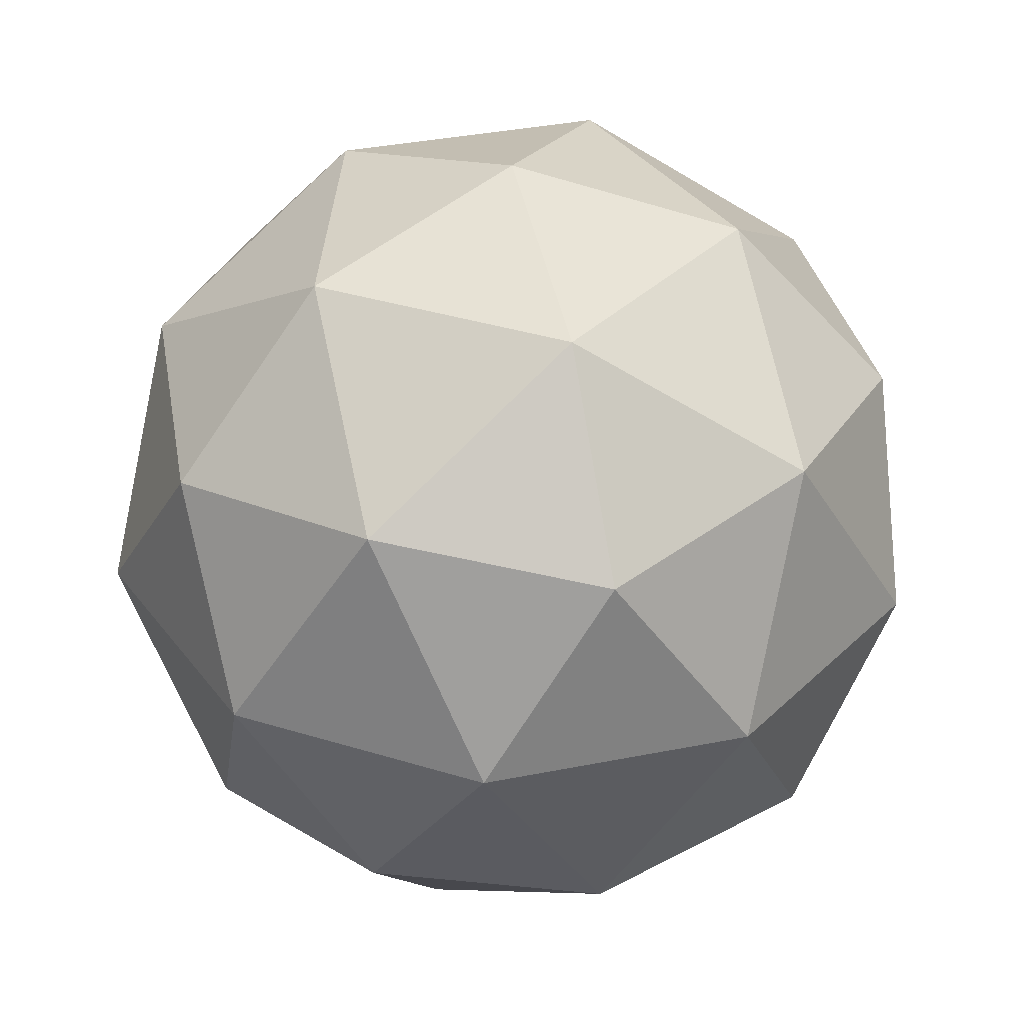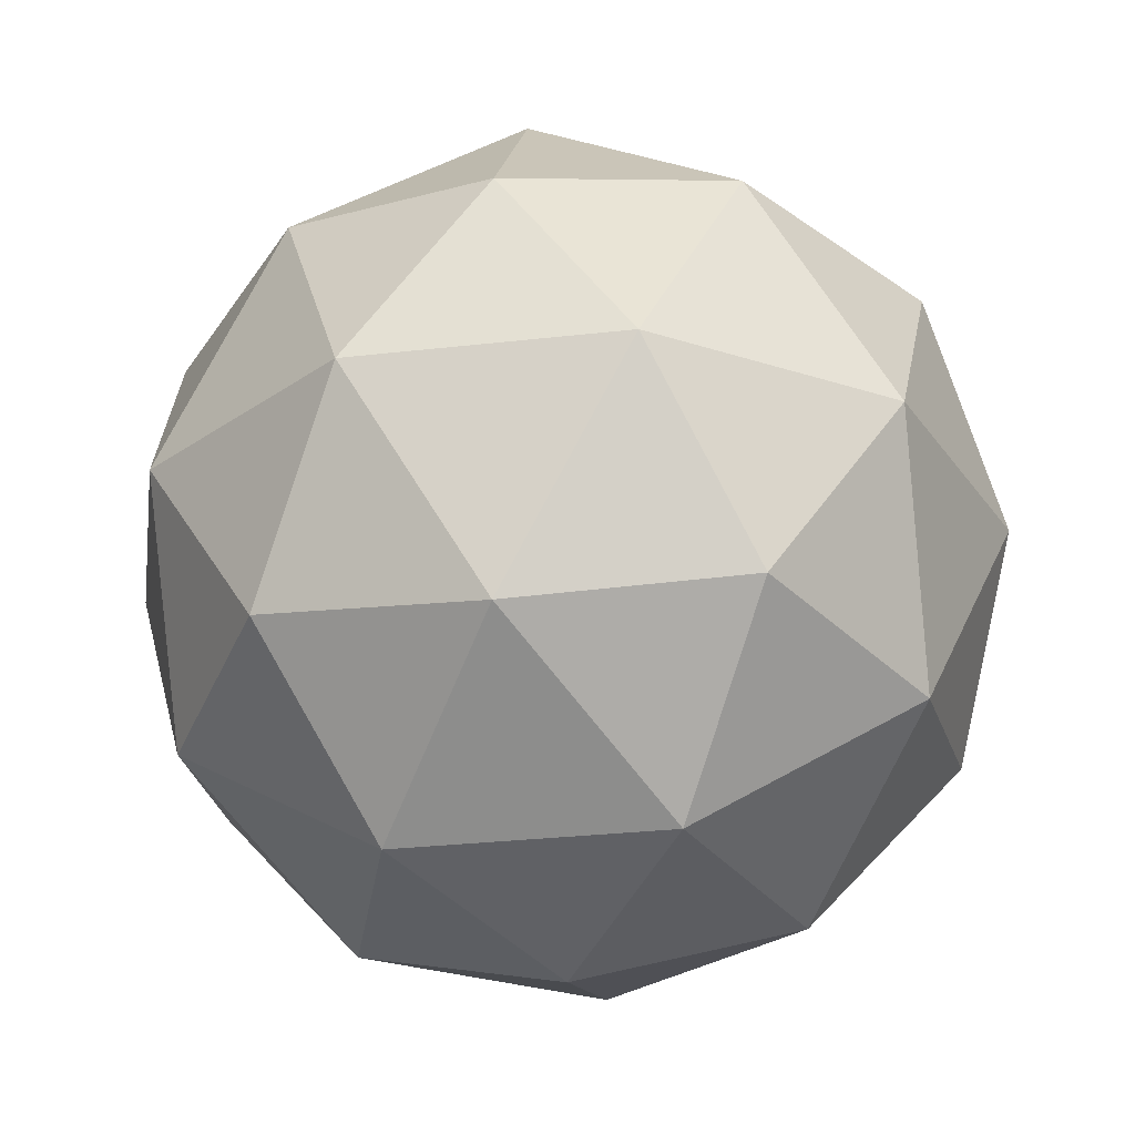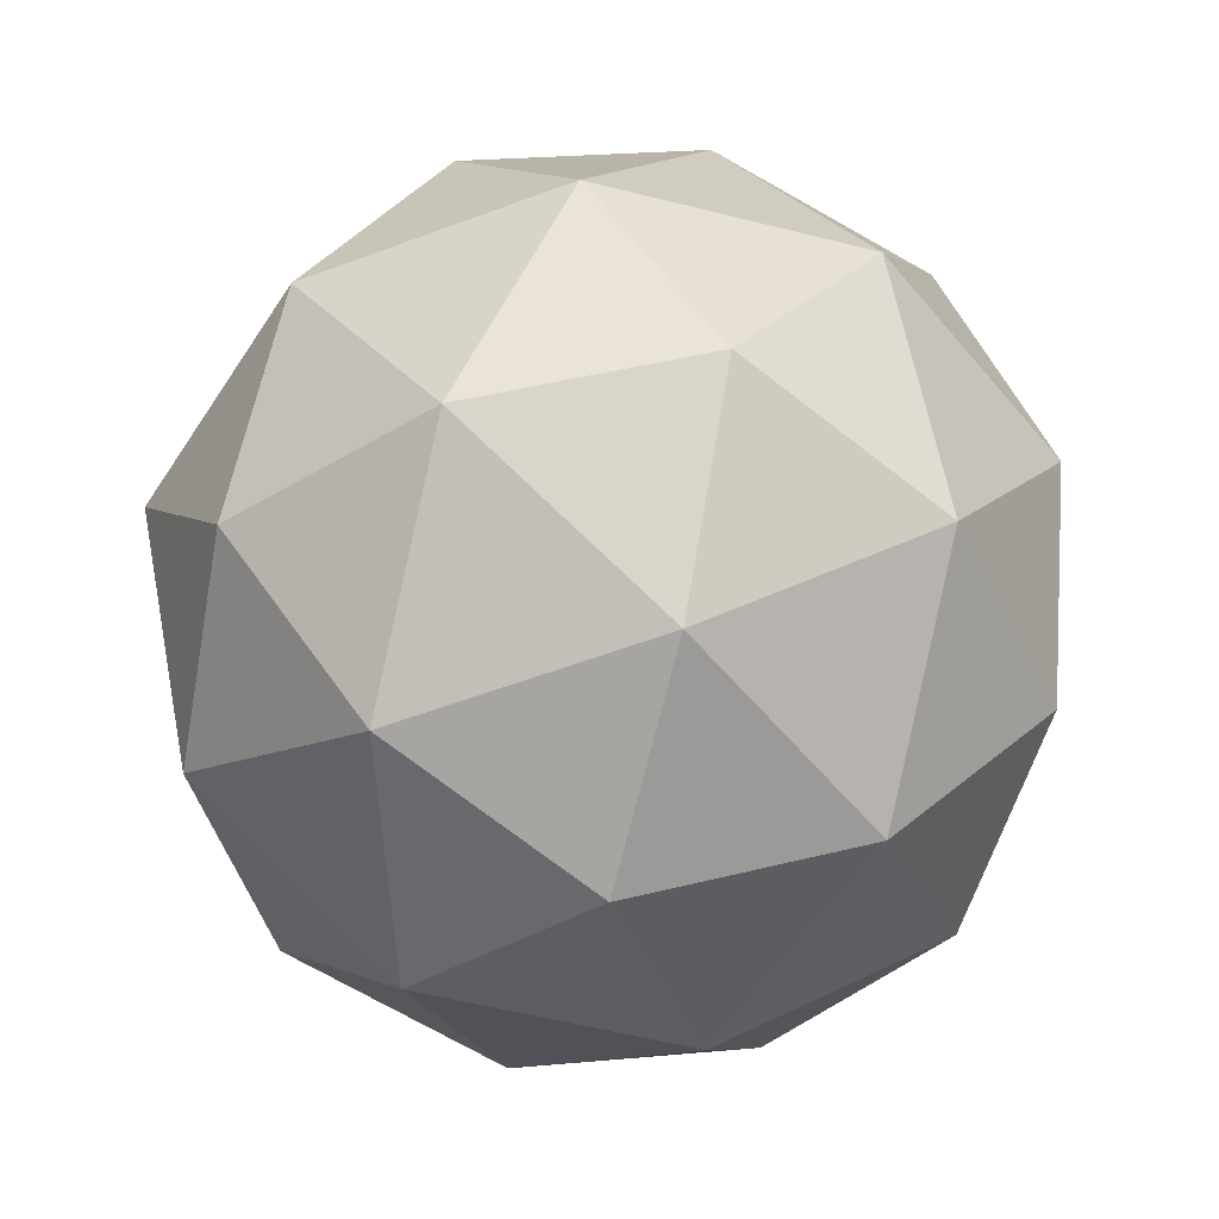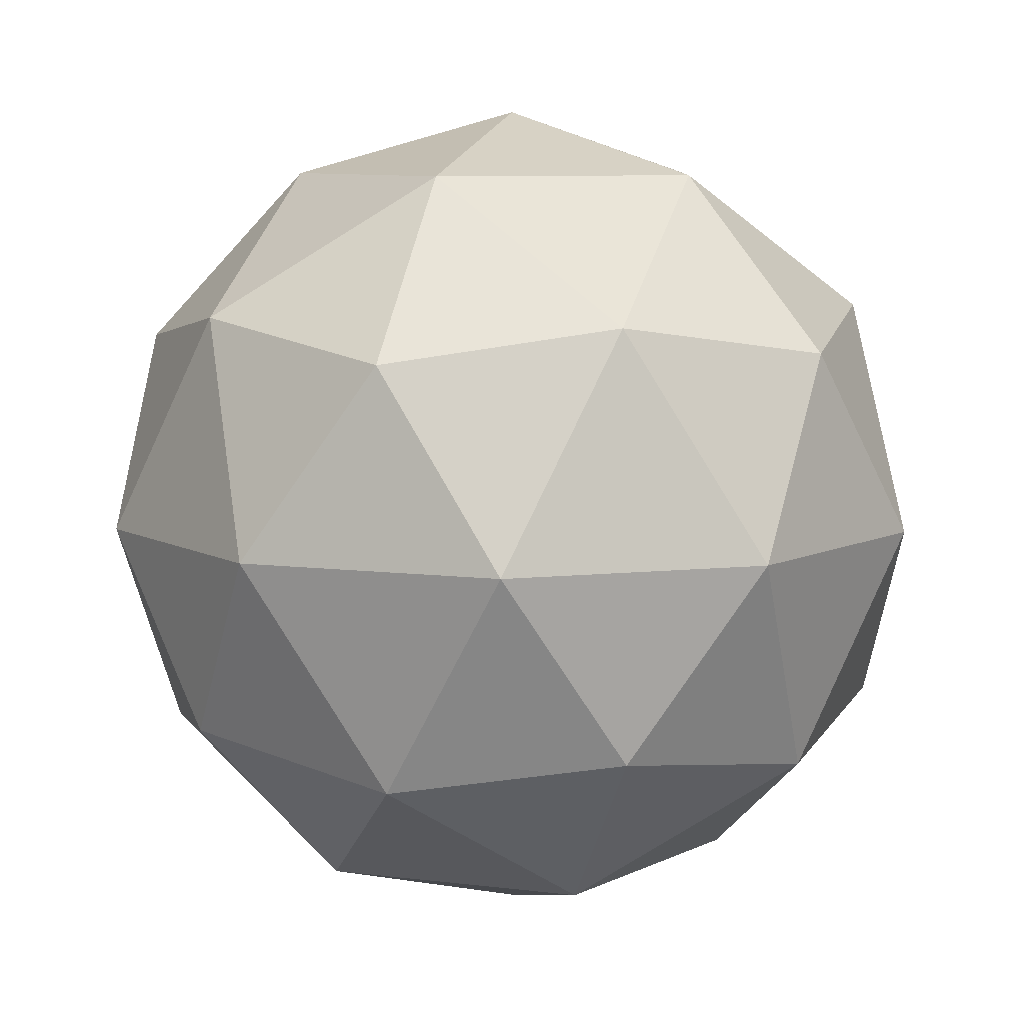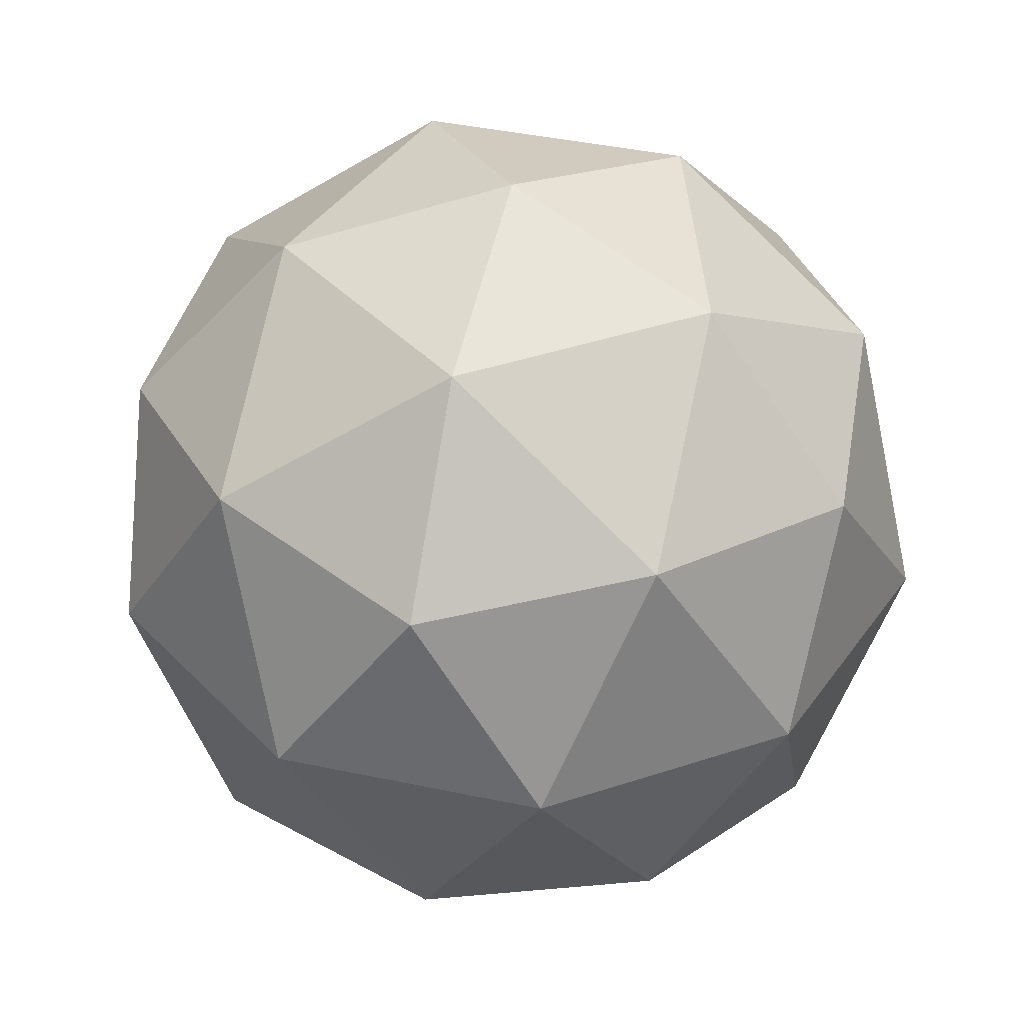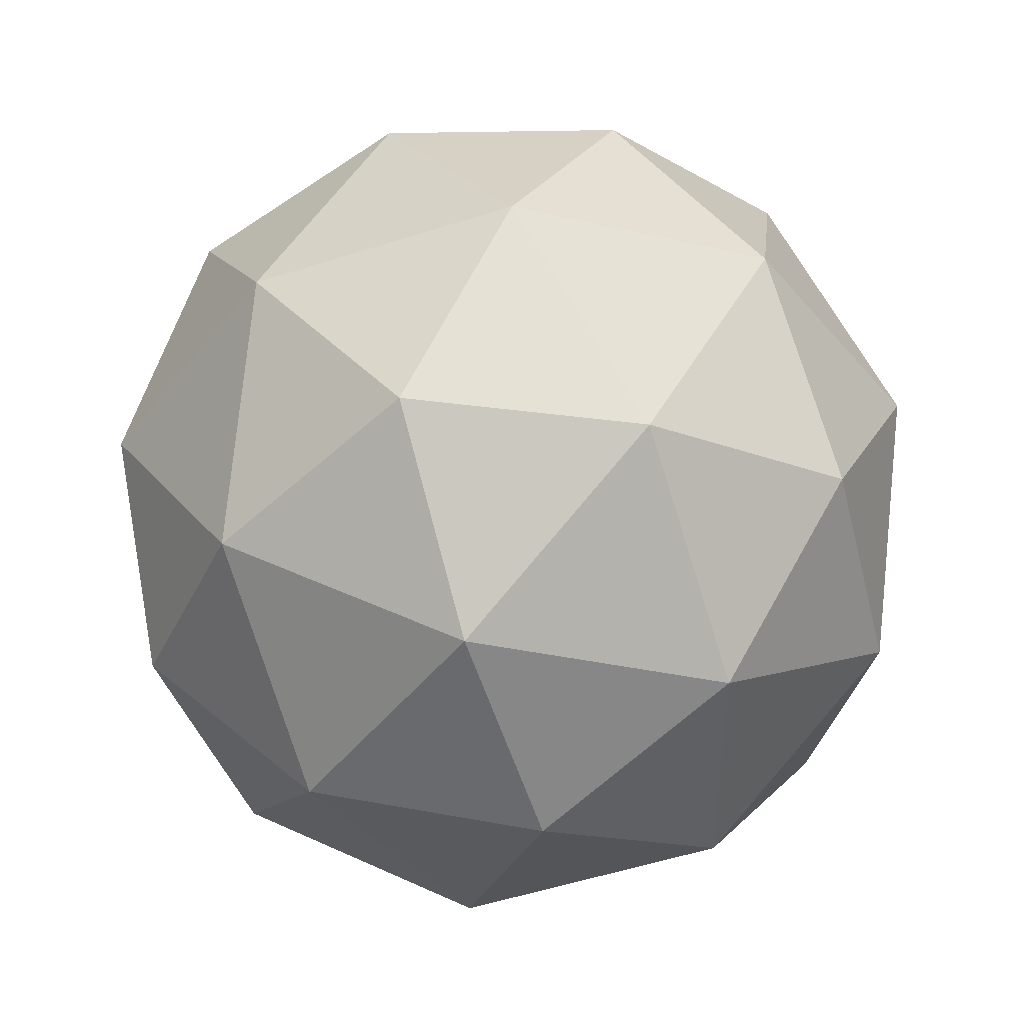
<metadata>
{"format":"obj","ext":"obj","renderer":"f3d","projection":"perspective","resolution":1024,"background":"white","views":[{"elev":37.2,"azim":-68.4,"up":"+Y"},{"elev":-28.5,"azim":-116.1,"up":"+Y"},{"elev":-57.1,"azim":39.3,"up":"+Y"},{"elev":8.3,"azim":37.4,"up":"+Y"},{"elev":41.9,"azim":104.3,"up":"+Y"},{"elev":46.5,"azim":176.0,"up":"+Z"}]}
</metadata>
<code>
o Cube
v 0 -1 0
v 0.7236 -0.4472 0.5257
v -0.2764 -0.4472 0.8506
v -0.8944 -0.4472 0
v -0.2764 -0.4472 -0.8506
v 0.7236 -0.4472 -0.5257
v 0.2764 0.4472 0.8506
v -0.7236 0.4472 0.5257
v -0.7236 0.4472 -0.5257
v 0.2764 0.4472 -0.8506
v 0.8944 0.4472 -0
v 0 1 -0
v 0.4253 -0.8507 0.309
v -0.1625 -0.8507 0.5
v 0.2629 -0.5257 0.809
v 0.4253 -0.8507 -0.309
v 0.8506 -0.5257 0
v -0.5257 -0.8507 0
v -0.6882 -0.5257 0.5
v -0.1625 -0.8507 -0.5
v -0.6882 -0.5257 -0.5
v 0.2629 -0.5257 -0.809
v 0.9511 -0 -0.309
v 0.9511 0 0.309
v 0.5878 0 0.809
v 0 0 1
v -0.5878 0 0.809
v -0.9511 0 0.309
v -0.9511 -0 -0.309
v -0.5878 -0 -0.809
v 0 -0 -1
v 0.5878 -0 -0.809
v 0.6882 0.5257 0.5
v -0.2629 0.5257 0.809
v -0.8506 0.5257 -0
v -0.2629 0.5257 -0.809
v 0.6882 0.5257 -0.5
v 0.5257 0.8507 -0
v 0.1625 0.8507 0.5
v -0.4253 0.8507 0.309
v -0.4253 0.8507 -0.309
v 0.1625 0.8507 -0.5
f 15 13 2
f 13 15 14
f 3 14 15
f 14 1 13
f 17 2 13
f 13 16 17
f 6 17 16
f 13 1 16
f 19 14 3
f 14 19 18
f 4 18 19
f 18 1 14
f 21 18 4
f 18 21 20
f 5 20 21
f 20 1 18
f 22 20 5
f 20 22 16
f 6 16 22
f 16 1 20
f 24 2 17
f 17 23 24
f 11 24 23
f 23 17 6
f 26 3 15
f 15 25 26
f 7 26 25
f 25 15 2
f 28 4 19
f 19 27 28
f 8 28 27
f 27 19 3
f 30 5 21
f 21 29 30
f 9 30 29
f 29 21 4
f 32 6 22
f 22 31 32
f 10 32 31
f 31 22 5
f 33 24 11
f 24 33 25
f 7 25 33
f 25 2 24
f 34 26 7
f 26 34 27
f 8 27 34
f 27 3 26
f 35 28 8
f 28 35 29
f 9 29 35
f 29 4 28
f 36 30 9
f 30 36 31
f 10 31 36
f 31 5 30
f 37 32 10
f 32 37 23
f 11 23 37
f 23 6 32
f 39 7 33
f 33 38 39
f 12 39 38
f 38 33 11
f 40 8 34
f 34 39 40
f 12 40 39
f 39 34 7
f 41 9 35
f 35 40 41
f 12 41 40
f 40 35 8
f 42 10 36
f 36 41 42
f 12 42 41
f 41 36 9
f 38 11 37
f 37 42 38
f 12 38 42
f 42 37 10

</code>
